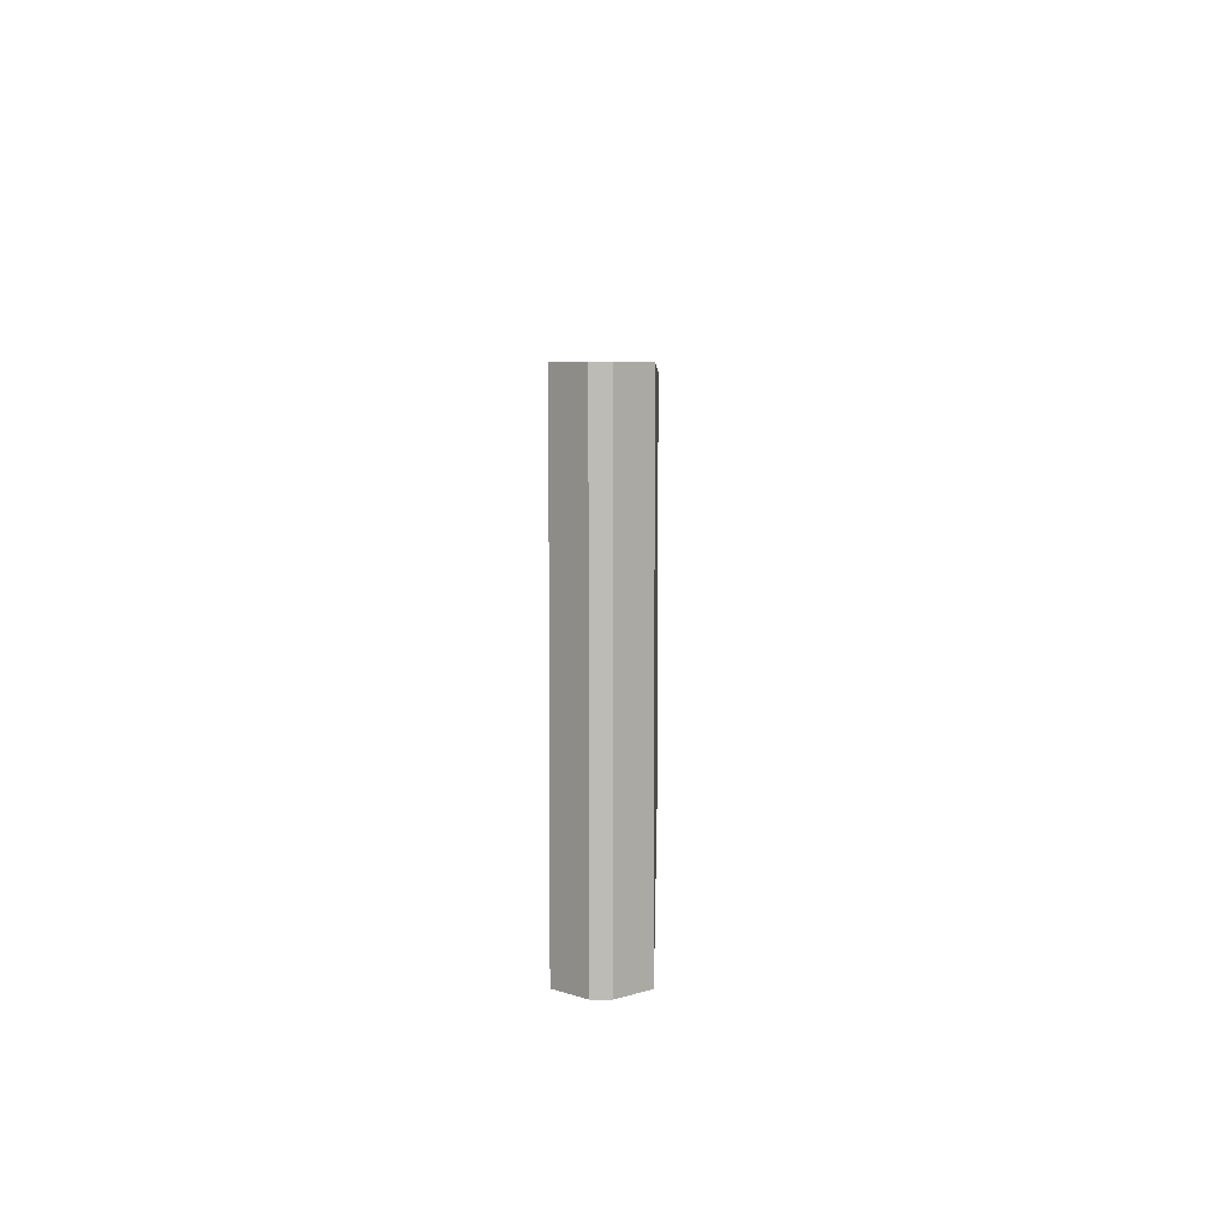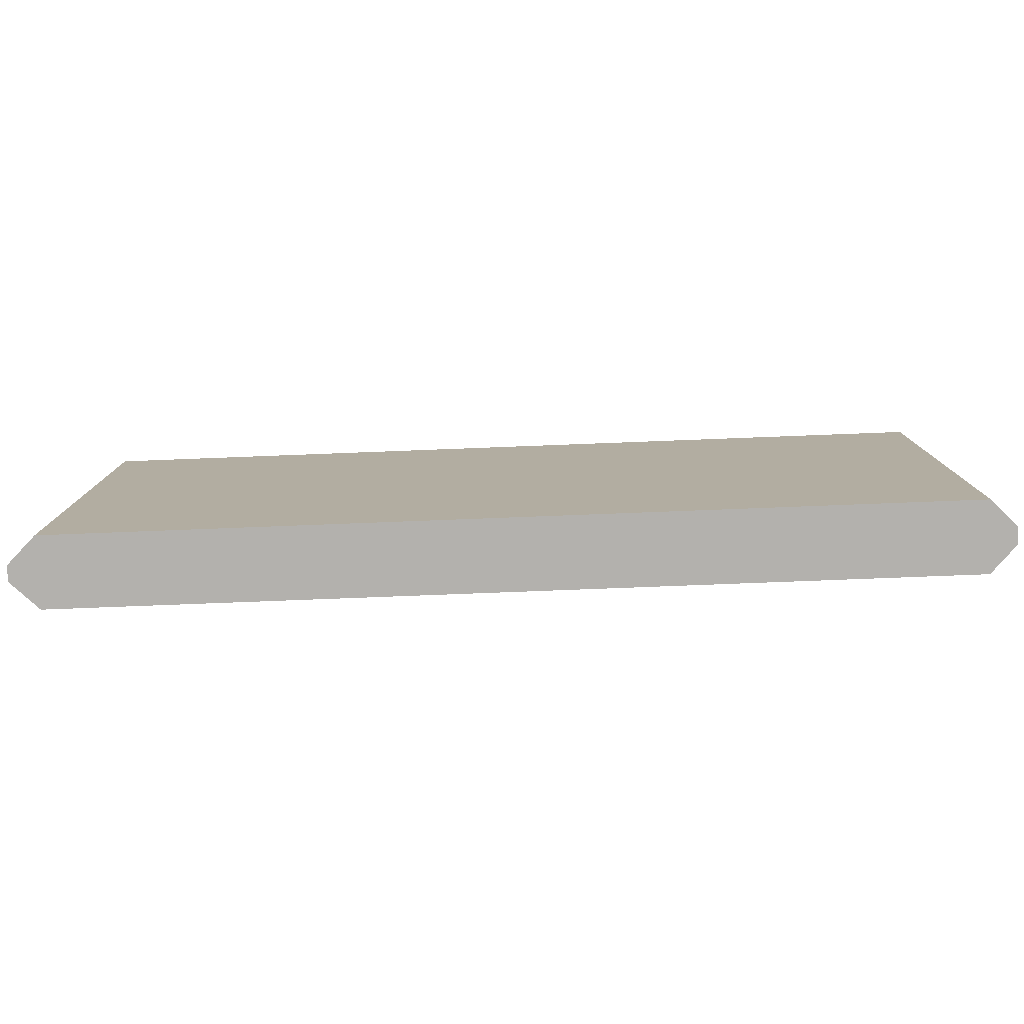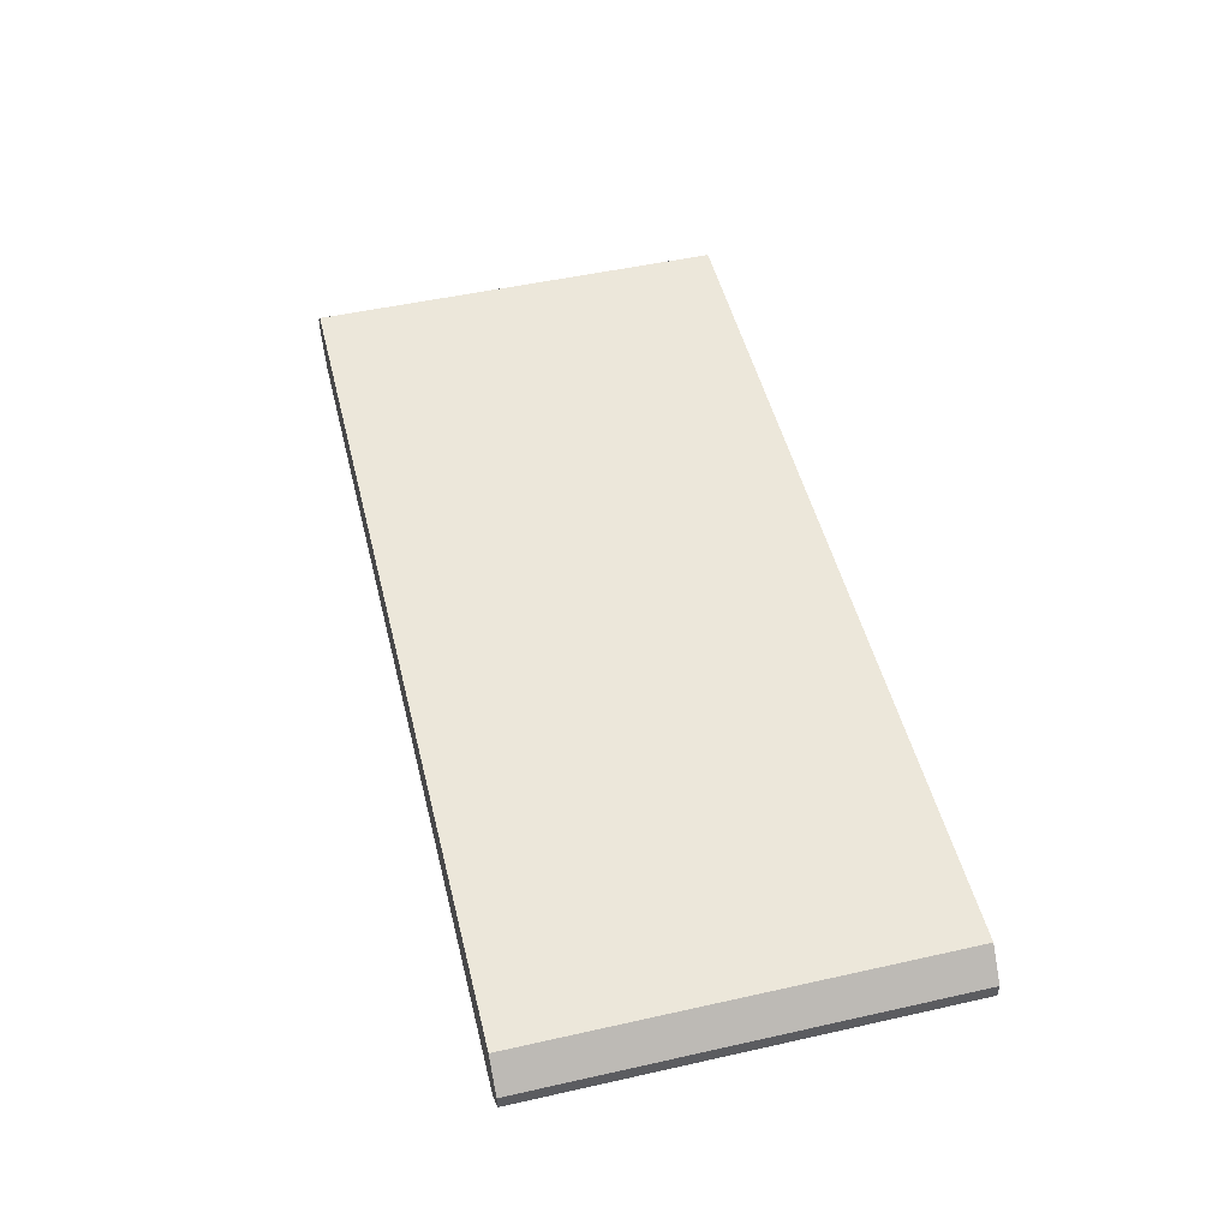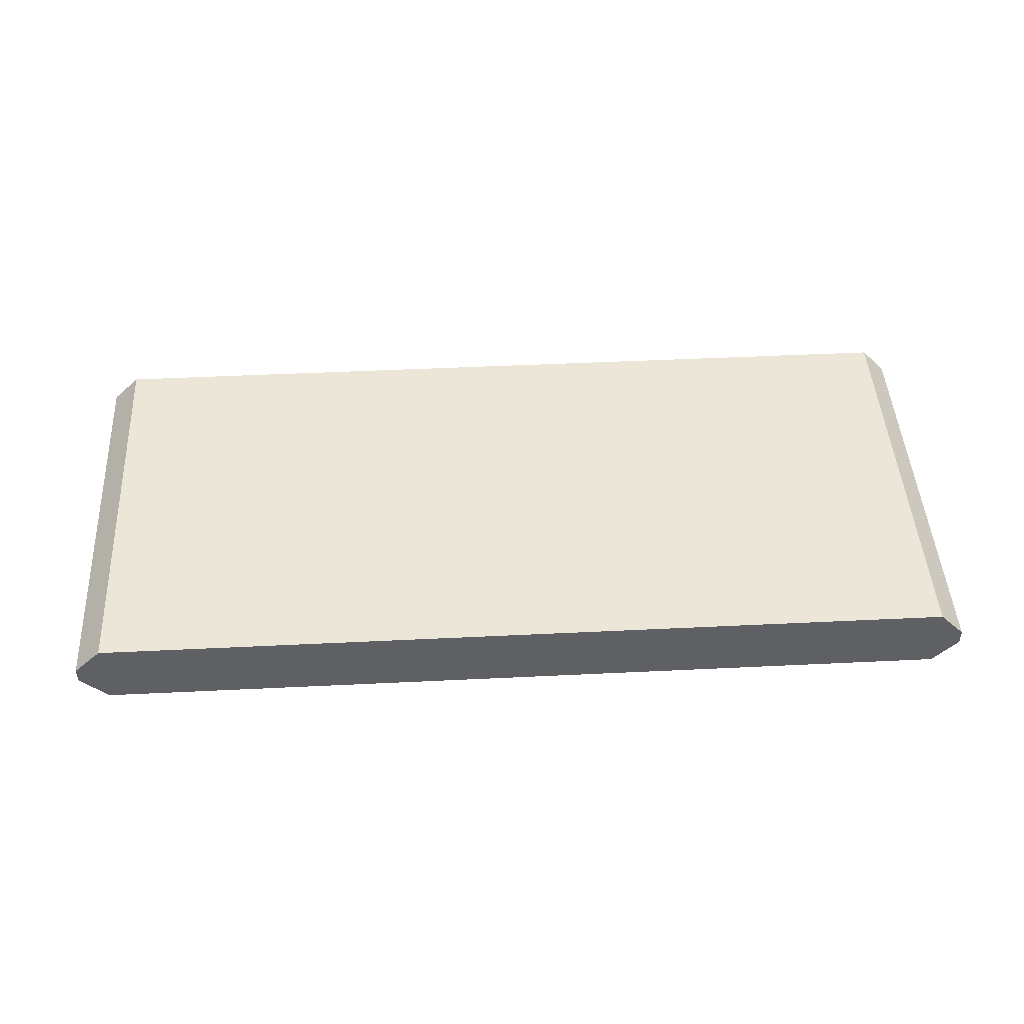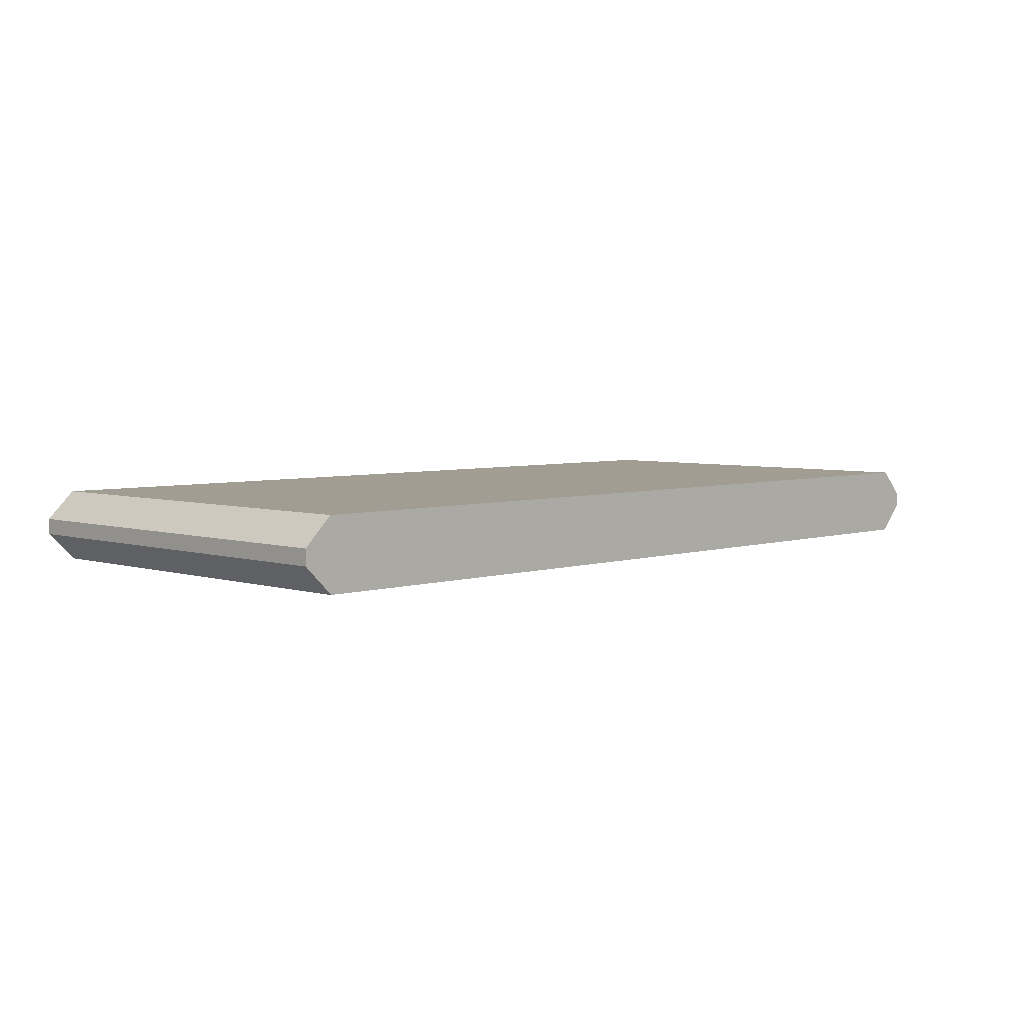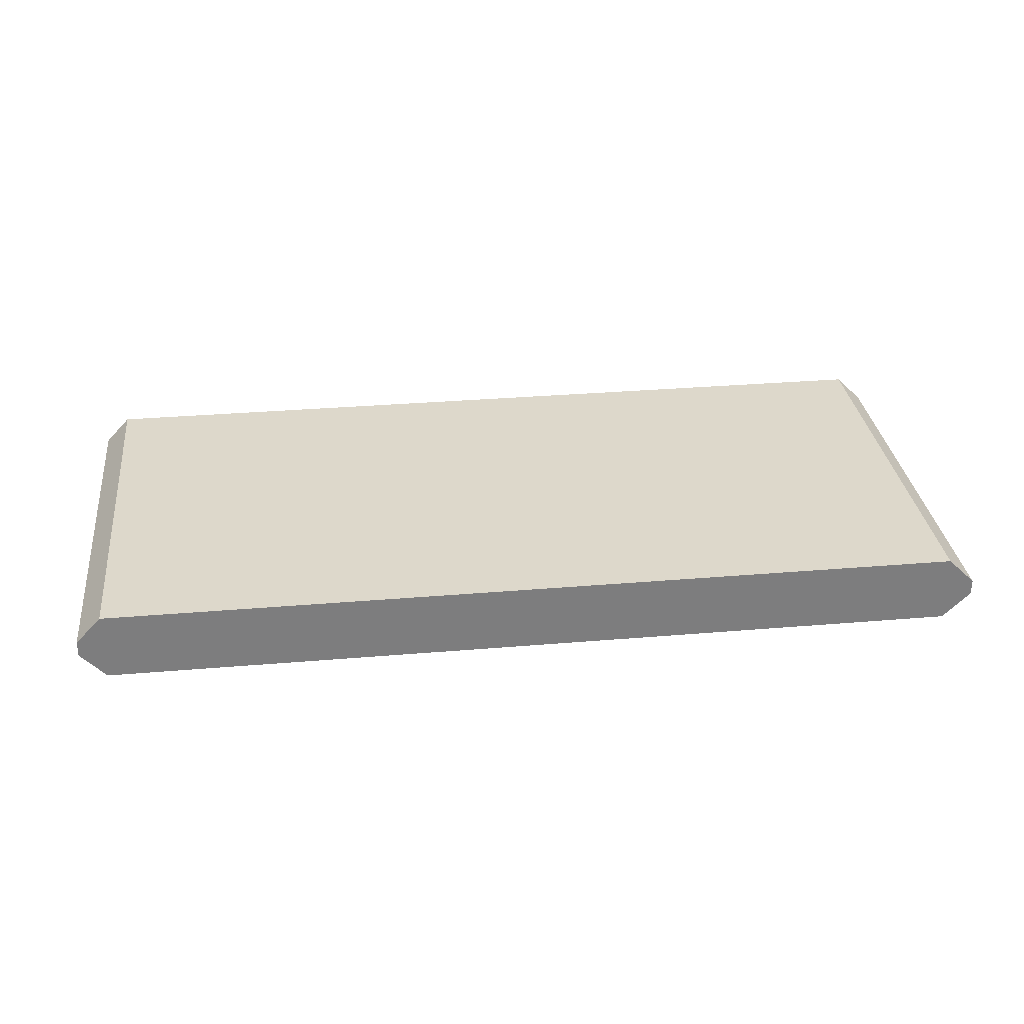
<metadata>
{"format":"obj","ext":"obj","renderer":"f3d","projection":"perspective","resolution":1024,"background":"white","views":[{"elev":5.6,"azim":91.2,"up":"+Z"},{"elev":-79.2,"azim":-177.8,"up":"+Z"},{"elev":50.3,"azim":-103.8,"up":"+Y"},{"elev":46.2,"azim":176.8,"up":"+Y"},{"elev":4.7,"azim":134.7,"up":"+Y"},{"elev":31.4,"azim":-6.9,"up":"+Y"}]}
</metadata>
<code>
o ConveryorBelt
v -1.656 -0.02784 0.75
v -1.656 -0.02784 -0.75
v -1.656 0.02784 0.75
v -1.656 0.02784 -0.75
v 1.66 -0.02784 -0.75
v 1.66 -0.02784 0.75
v 1.66 0.02784 -0.75
v 1.66 0.02784 0.75
v -1.565 -0.125 0.75
v -1.565 0.125 0.75
v -1.565 -0.125 -0.75
v -1.565 0.125 -0.75
v 1.561 -0.125 0.75
v 1.561 0.125 0.75
v 1.561 0.125 -0.75
v 1.561 -0.125 -0.75
f 3 4 2 1
f 7 8 6 5
f 10 3 1 9
f 2 4 12 11
f 3 10 12 4
f 11 9 1 2
f 8 14 13 6
f 14 10 9 13
f 16 15 7 5
f 11 12 15 16
f 10 14 15 12
f 14 8 7 15
f 16 13 9 11
f 5 6 13 16

</code>
